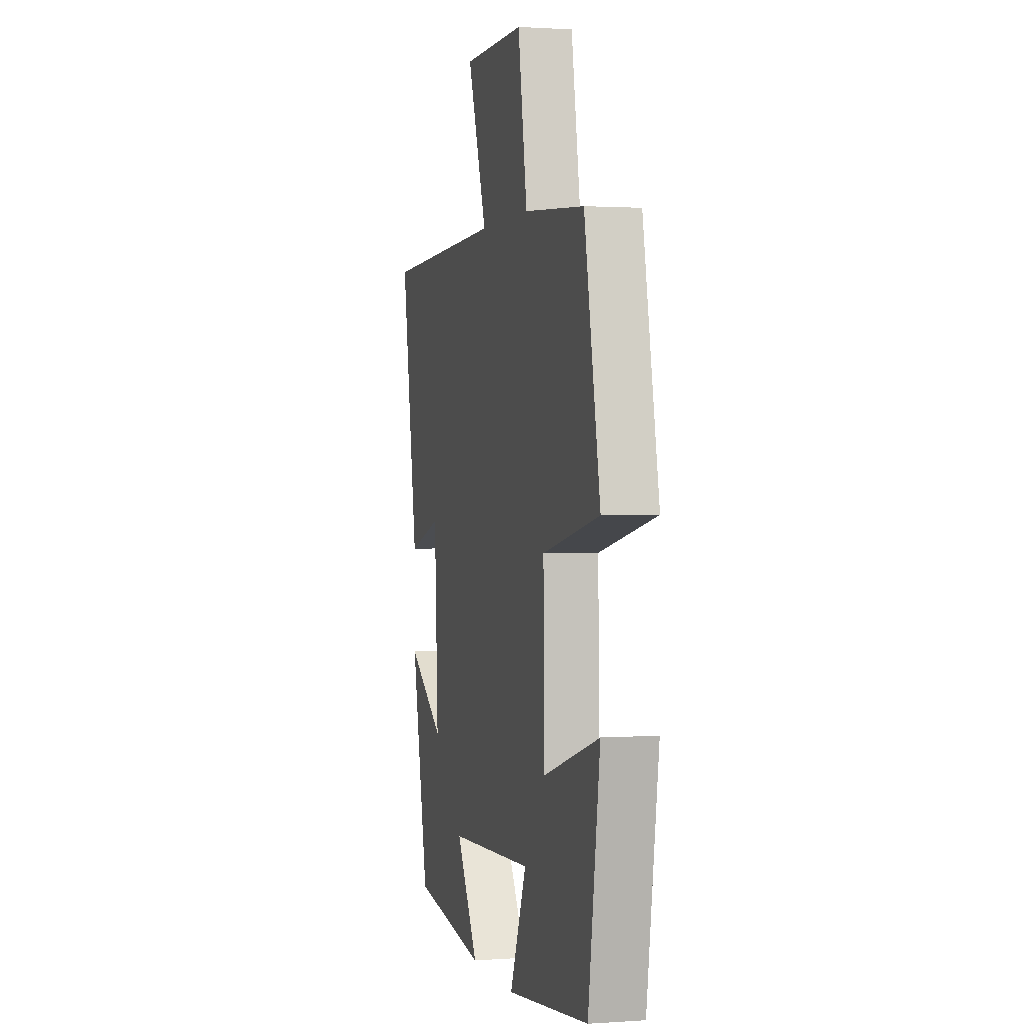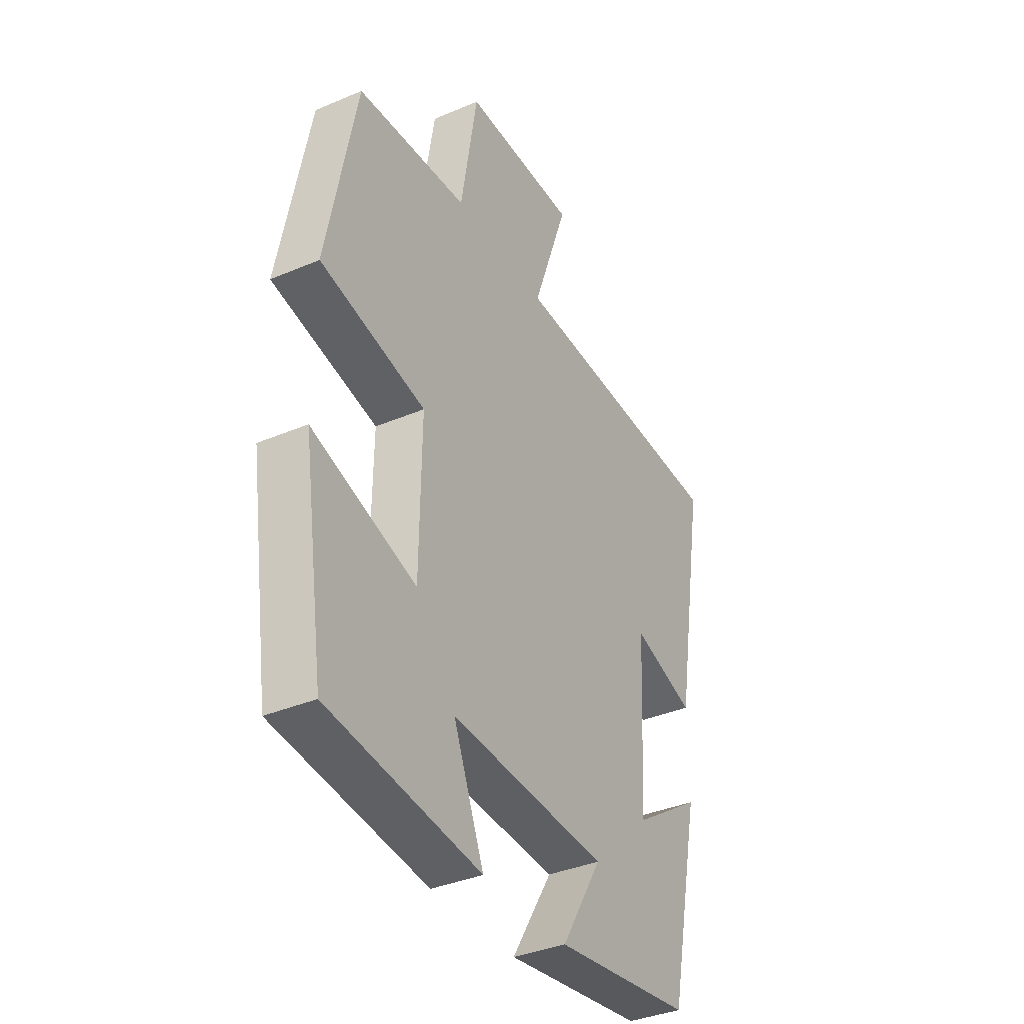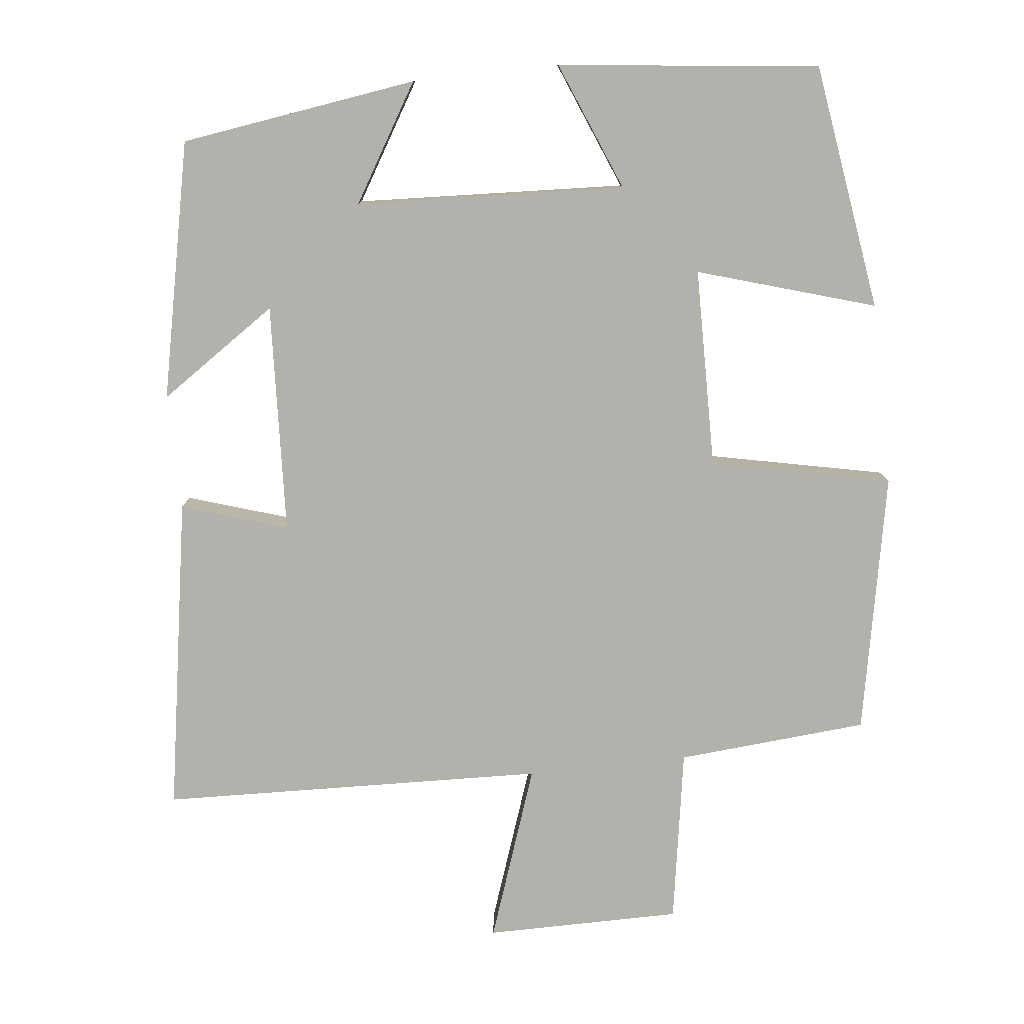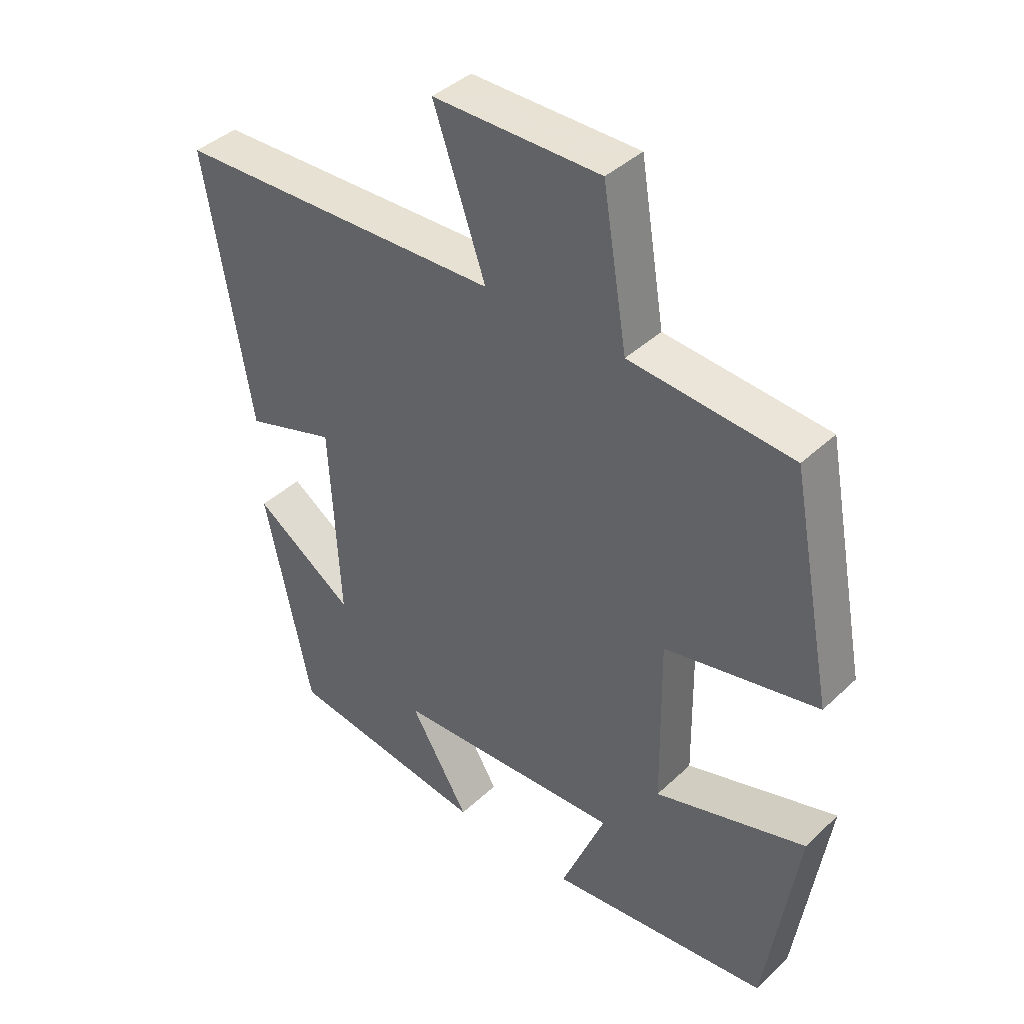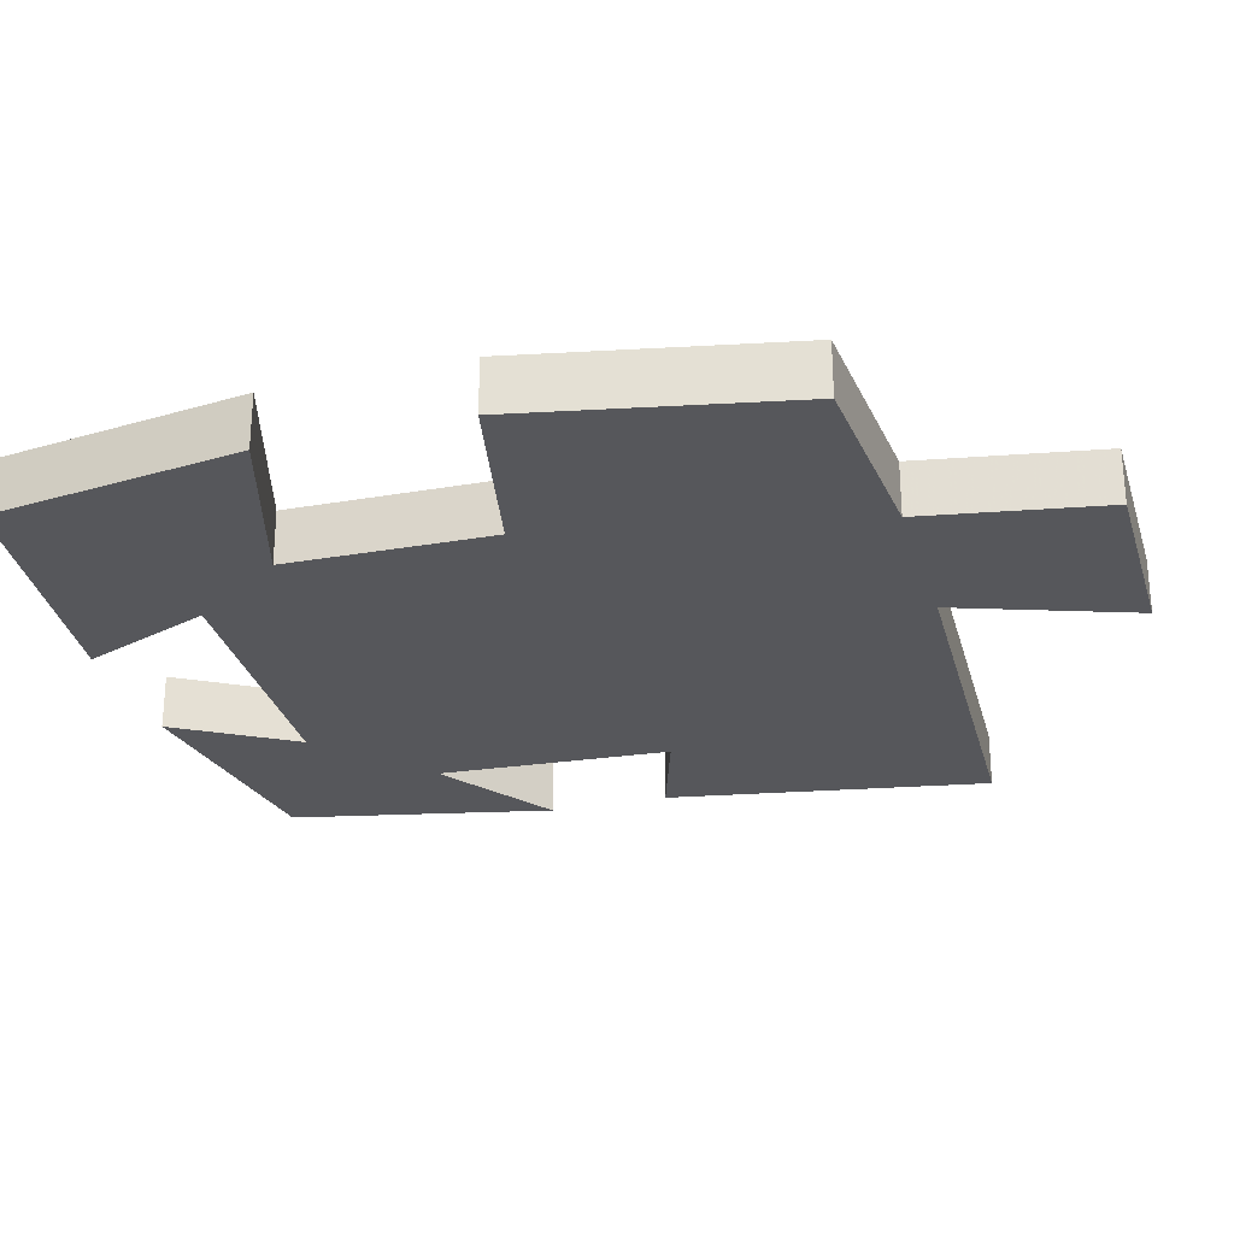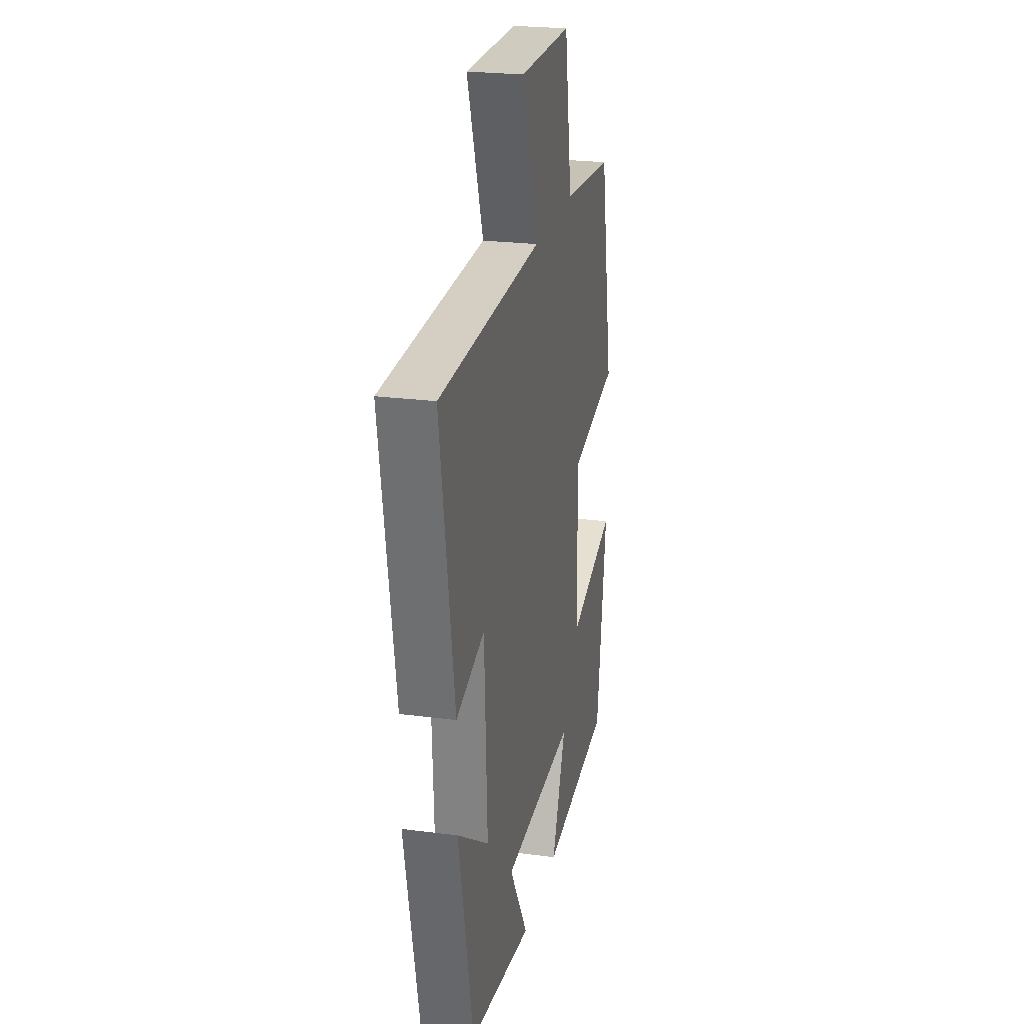
<metadata>
{"format":"obj","ext":"obj","renderer":"f3d","projection":"perspective","resolution":1024,"background":"white","views":[{"elev":1.2,"azim":-104.4,"up":"+Z"},{"elev":-36.9,"azim":-61.2,"up":"+Z"},{"elev":-79.1,"azim":-173.7,"up":"+Y"},{"elev":40.6,"azim":-138.7,"up":"+Z"},{"elev":-27.1,"azim":-74.0,"up":"+Y"},{"elev":23.7,"azim":102.4,"up":"+Z"}]}
</metadata>
<code>
v 0.572 0.07 0.482
v 0.5 0.07 0.053
v 0.356 0.07 0.099
v 0.34 0.07 -0.213
v 0.5 0.07 -0.105
v 0.426 0.07 -0.454
v 0.104 0.07 -0.5
v 0.199 0.07 -0.343
v -0.167 0.07 -0.325
v -0.096 0.07 -0.5
v -0.45 0.07 -0.459
v -0.5 0.07 -0.124
v -0.259 0.07 -0.198
v -0.255 0.07 0.074
v -0.5 0.07 0.126
v -0.432 0.07 0.479
v -0.173 0.07 0.5
v -0.134 0.07 0.737
v 0.132 0.07 0.737
v 0.049 0.07 0.5
v 0.572 0 0.482
v 0.5 0 0.053
v 0.356 0 0.099
v 0.34 0 -0.213
v 0.5 0 -0.105
v 0.426 0 -0.454
v 0.104 0 -0.5
v 0.199 0 -0.343
v -0.167 0 -0.325
v -0.096 0 -0.5
v -0.45 0 -0.459
v -0.5 0 -0.124
v -0.259 0 -0.198
v -0.255 0 0.074
v -0.5 0 0.126
v -0.432 0 0.479
v -0.173 0 0.5
v -0.134 0 0.737
v 0.132 0 0.737
v 0.049 0 0.5
f 17 18 19 20
f 17 20 1
f 16 17 1
f 15 16 1
f 14 15 1
f 13 14 1
f 11 12 13
f 10 11 13
f 9 10 13
f 8 9 13
f 6 7 8
f 5 6 8
f 4 5 8
f 3 4 8 13
f 1 2 3
f 1 3 13
f 40 39 38 37
f 21 40 37
f 21 37 36
f 21 36 35
f 21 35 34
f 21 34 33
f 33 32 31
f 33 31 30
f 33 30 29
f 33 29 28
f 28 27 26
f 28 26 25
f 28 25 24
f 33 28 24 23
f 23 22 21
f 33 23 21
f 1 21 22 2
f 2 22 23 3
f 3 23 24 4
f 4 24 25 5
f 5 25 26 6
f 6 26 27 7
f 7 27 28 8
f 8 28 29 9
f 9 29 30 10
f 10 30 31 11
f 11 31 32 12
f 12 32 33 13
f 13 33 34 14
f 14 34 35 15
f 15 35 36 16
f 16 36 37 17
f 17 37 38 18
f 18 38 39 19
f 19 39 40 20
f 20 40 21 1

</code>
